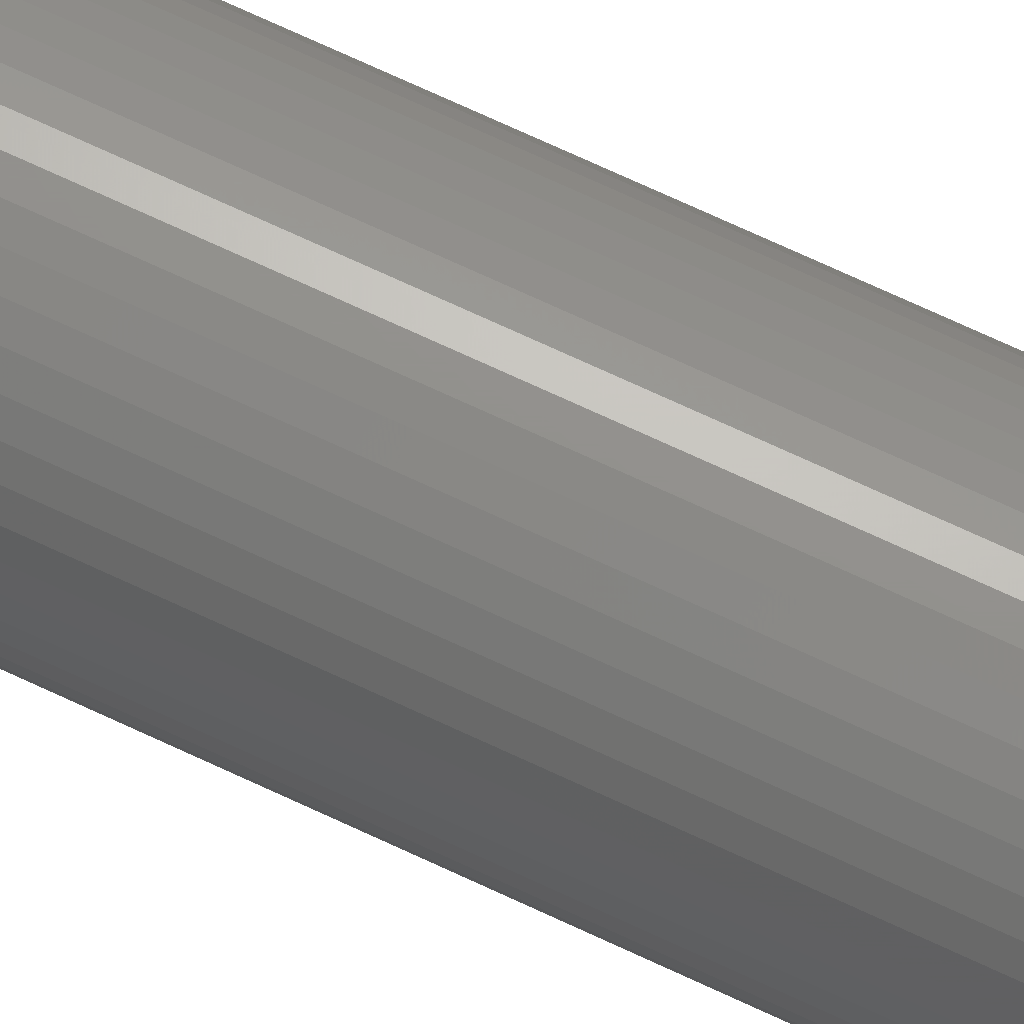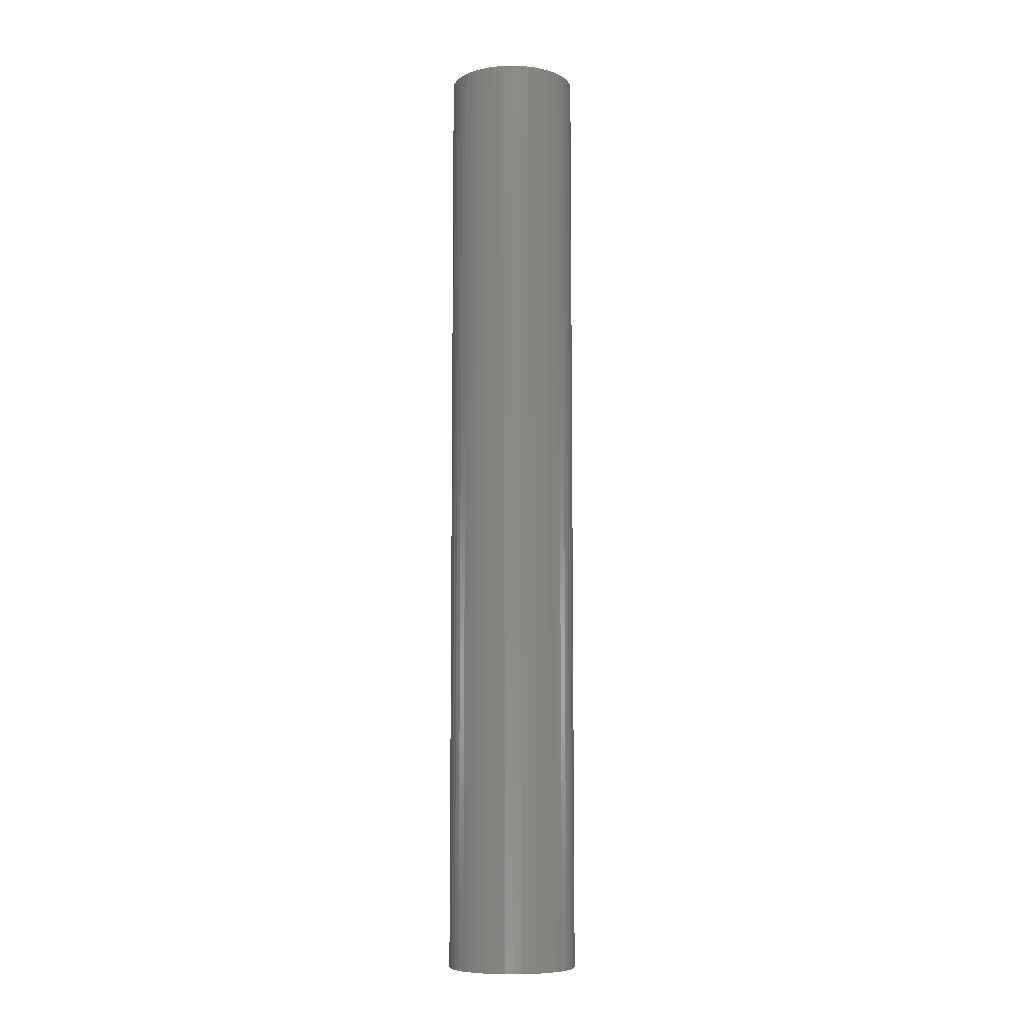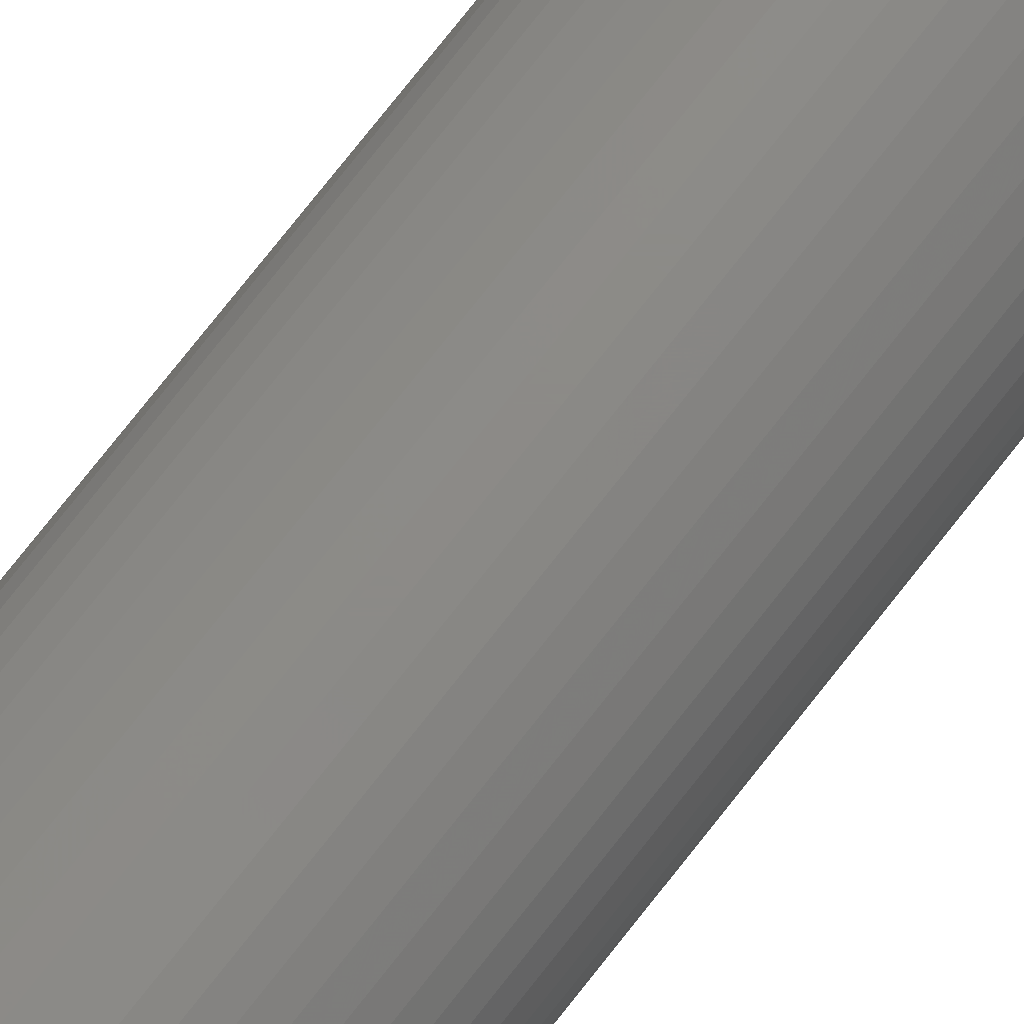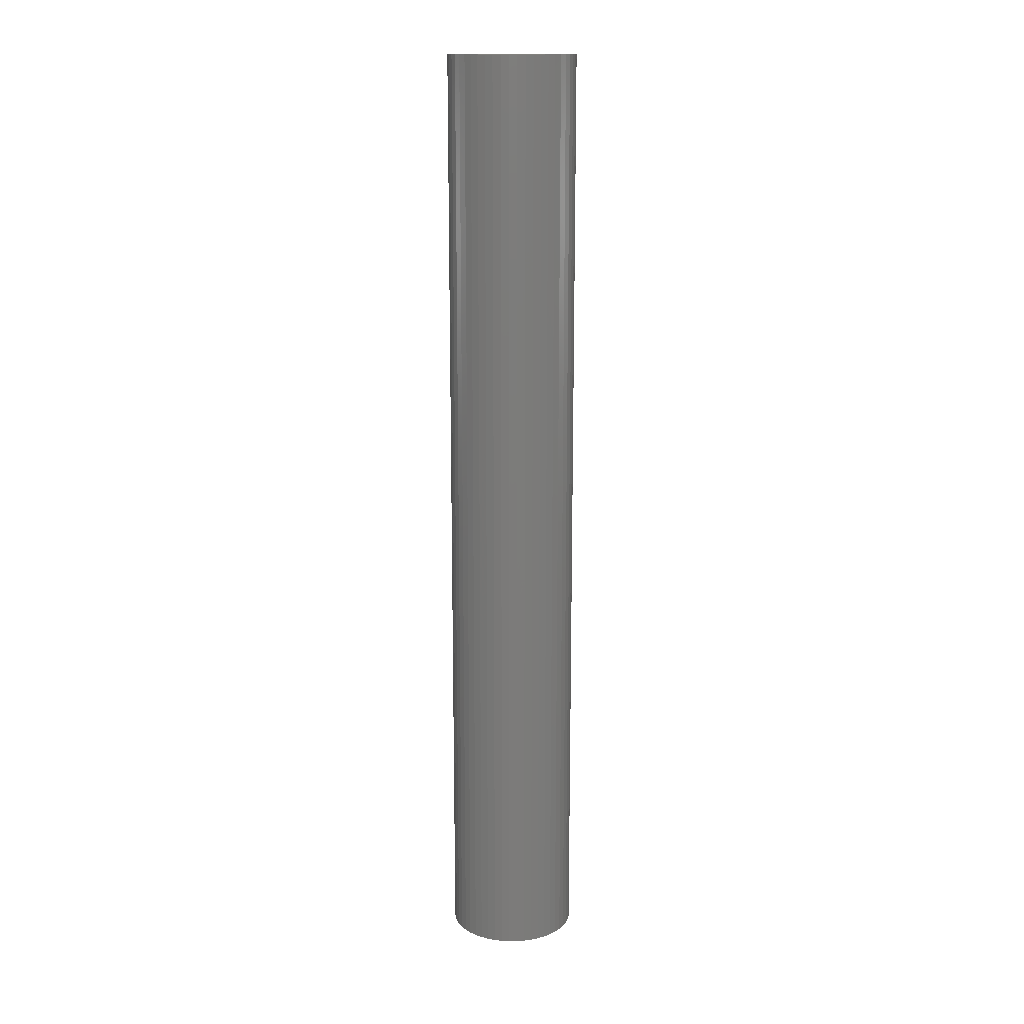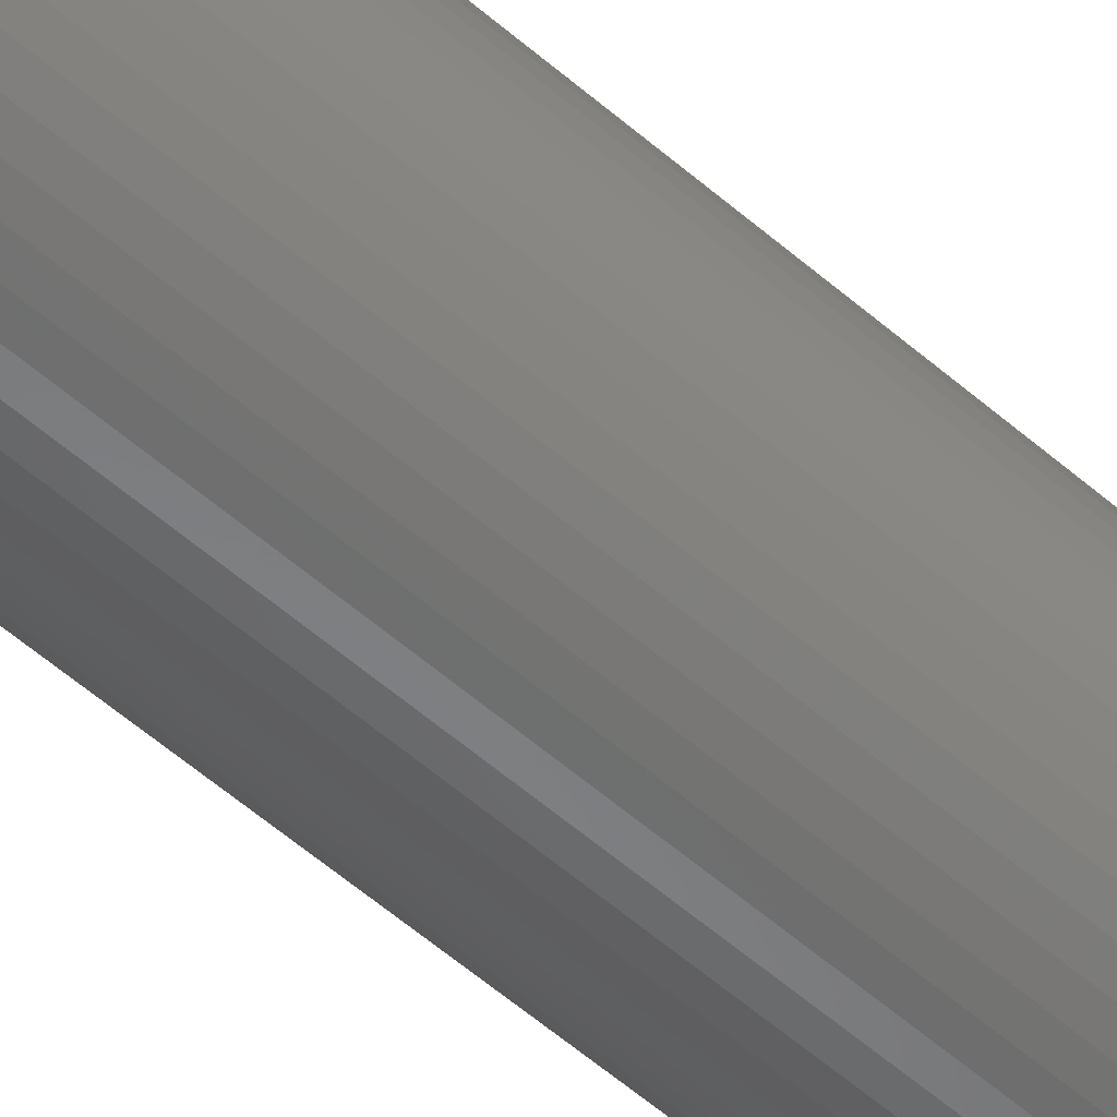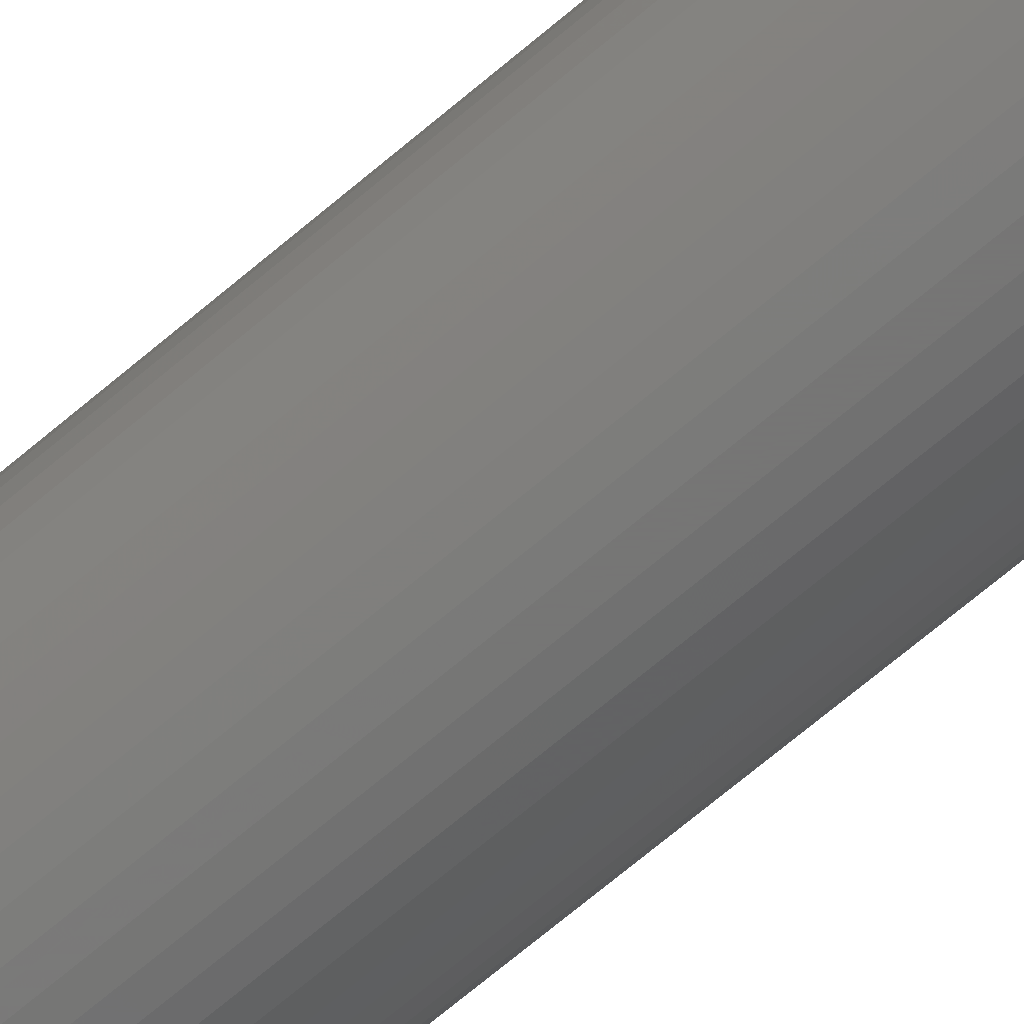
<metadata>
{"format":"stl","ext":"stl","renderer":"f3d","projection":"perspective","resolution":1024,"background":"white","views":[{"elev":72.0,"azim":-65.0,"up":"+Y"},{"elev":-8.1,"azim":-18.7,"up":"+Z"},{"elev":77.0,"azim":38.3,"up":"+Y"},{"elev":15.1,"azim":171.8,"up":"+Z"},{"elev":-54.4,"azim":-133.0,"up":"+Y"},{"elev":-68.1,"azim":-49.4,"up":"+Y"}]}
</metadata>
<code>
# stl→obj: 200 verts, 400 faces
v 4.5 0 33
v 4.465 0.564 -33
v 4.465 0.564 33
v 4.5 0 -33
v -4.5 0 -33
v -4.465 0.564 33
v -4.465 0.564 -33
v -4.5 0 33
v 0.2826 4.491 -33
v -0.2826 4.491 33
v 0.2826 4.491 33
v -0.2826 4.491 -33
v -0.2826 -4.491 -33
v 0.2826 -4.491 33
v -0.2826 -4.491 33
v 0.2826 -4.491 -33
v 3.28 3.08 -33
v 2.868 3.467 33
v 3.28 3.08 33
v 2.868 3.467 -33
v -2.868 3.467 -33
v -3.28 3.08 33
v -2.868 3.467 33
v -3.28 3.08 -33
v -1.391 4.28 -33
v -1.916 4.072 33
v -1.391 4.28 33
v -1.916 4.072 -33
v 4.184 -1.657 33
v 4.359 -1.119 -33
v 4.359 -1.119 33
v 4.184 -1.657 -33
v 4.184 1.657 33
v 3.943 2.168 -33
v 3.943 2.168 33
v 4.184 1.657 -33
v 4.359 1.119 -33
v 4.359 1.119 33
v 1.916 4.072 -33
v 1.391 4.28 33
v 1.916 4.072 33
v 1.391 4.28 -33
v 0.8432 4.42 33
v 0.8432 4.42 -33
v 2.411 3.799 33
v 2.411 3.799 -33
v -4.184 1.657 -33
v -3.943 2.168 33
v -3.943 2.168 -33
v -4.184 1.657 33
v -4.359 1.119 -33
v -4.359 1.119 33
v -2.411 3.799 33
v -2.411 3.799 -33
v -0.8432 4.42 -33
v -0.8432 4.42 33
v 1.391 -4.28 -33
v 1.916 -4.072 33
v 1.391 -4.28 33
v 1.916 -4.072 -33
v 3.641 2.645 33
v 3.641 2.645 -33
v -3.641 2.645 33
v -3.641 2.645 -33
v 1 0 33
v 0.9921 0.1253 33
v 4.465 -0.564 33
v 0.9686 0.2487 33
v 0.9921 -0.1253 33
v 0.9298 0.3681 33
v 0.8763 0.4818 33
v 0.9686 -0.2487 33
v 0.809 0.5878 33
v 0.729 0.6845 33
v 0.9298 -0.3681 33
v 0.6374 0.7705 33
v 3.943 -2.168 33
v 0.5358 0.8443 33
v 0.8763 -0.4818 33
v 0.4258 0.9048 33
v 3.641 -2.645 33
v 0.809 -0.5878 33
v 0.309 0.9511 33
v 0.1874 0.9823 33
v 0.06279 0.998 33
v -0.06279 0.998 33
v -0.1874 0.9823 33
v -0.309 0.9511 33
v -0.4258 0.9048 33
v -0.5358 0.8443 33
v -0.6374 0.7705 33
v -0.729 0.6845 33
v -0.809 0.5878 33
v 3.28 -3.08 33
v 0.729 -0.6845 33
v 2.868 -3.467 33
v 0.6374 -0.7705 33
v 2.411 -3.799 33
v 0.5358 -0.8443 33
v 0.4258 -0.9048 33
v 0.309 -0.9511 33
v 0.8432 -4.42 33
v 0.1874 -0.9823 33
v 0.06279 -0.998 33
v -0.06279 -0.998 33
v -0.1874 -0.9823 33
v -0.8432 -4.42 33
v -0.309 -0.9511 33
v -1.391 -4.28 33
v -0.4258 -0.9048 33
v -1.916 -4.072 33
v -0.5358 -0.8443 33
v -2.411 -3.799 33
v -0.6374 -0.7705 33
v -2.868 -3.467 33
v -0.729 -0.6845 33
v -3.28 -3.08 33
v -0.809 -0.5878 33
v -3.641 -2.645 33
v -0.8763 -0.4818 33
v -3.943 -2.168 33
v -0.9298 -0.3681 33
v -4.184 -1.657 33
v -0.9686 -0.2487 33
v -4.359 -1.119 33
v -0.9921 -0.1253 33
v -4.465 -0.564 33
v -1 0 33
v -0.8763 0.4818 33
v -0.9298 0.3681 33
v -0.9686 0.2487 33
v -0.9921 0.1253 33
v 4.465 -0.564 -33
v 3.943 -2.168 -33
v 3.641 -2.645 -33
v -3.28 -3.08 -33
v -2.868 -3.467 -33
v -3.943 -2.168 -33
v -4.184 -1.657 -33
v -3.641 -2.645 -33
v 1 0 -33
v 0.9921 -0.1253 -33
v 0.9686 -0.2487 -33
v 0.9921 0.1253 -33
v 0.9298 -0.3681 -33
v 0.8763 -0.4818 -33
v 0.9686 0.2487 -33
v 0.809 -0.5878 -33
v 3.28 -3.08 -33
v 0.729 -0.6845 -33
v 2.868 -3.467 -33
v 0.9298 0.3681 -33
v 0.6374 -0.7705 -33
v 2.411 -3.799 -33
v 0.5358 -0.8443 -33
v 0.8763 0.4818 -33
v 0.4258 -0.9048 -33
v 0.809 0.5878 -33
v 0.309 -0.9511 -33
v 0.8432 -4.42 -33
v 0.1874 -0.9823 -33
v 0.06279 -0.998 -33
v -0.06279 -0.998 -33
v -0.1874 -0.9823 -33
v -0.8432 -4.42 -33
v -0.309 -0.9511 -33
v -1.391 -4.28 -33
v -0.4258 -0.9048 -33
v -1.916 -4.072 -33
v -0.5358 -0.8443 -33
v -2.411 -3.799 -33
v -0.6374 -0.7705 -33
v -0.729 -0.6845 -33
v -0.809 -0.5878 -33
v 0.729 0.6845 -33
v 0.6374 0.7705 -33
v 0.5358 0.8443 -33
v 0.4258 0.9048 -33
v 0.309 0.9511 -33
v 0.1874 0.9823 -33
v 0.06279 0.998 -33
v -0.06279 0.998 -33
v -0.1874 0.9823 -33
v -0.309 0.9511 -33
v -0.4258 0.9048 -33
v -0.5358 0.8443 -33
v -0.6374 0.7705 -33
v -0.729 0.6845 -33
v -0.809 0.5878 -33
v -0.8763 0.4818 -33
v -0.9298 0.3681 -33
v -0.9686 0.2487 -33
v -0.9921 0.1253 -33
v -1 0 -33
v -0.8763 -0.4818 -33
v -0.9298 -0.3681 -33
v -0.9686 -0.2487 -33
v -4.359 -1.119 -33
v -0.9921 -0.1253 -33
v -4.465 -0.564 -33
f 1 2 3
f 2 1 4
f 5 6 7
f 6 5 8
f 9 10 11
f 10 9 12
f 13 14 15
f 14 13 16
f 17 18 19
f 18 17 20
f 21 22 23
f 22 21 24
f 25 26 27
f 26 25 28
f 29 30 31
f 30 29 32
f 33 34 35
f 34 33 36
f 3 37 38
f 37 3 2
f 39 40 41
f 40 39 42
f 42 43 40
f 43 42 44
f 20 45 18
f 45 20 46
f 47 48 49
f 48 47 50
f 51 50 47
f 50 51 52
f 28 53 26
f 53 28 54
f 55 27 56
f 27 55 25
f 57 58 59
f 58 57 60
f 38 36 33
f 36 38 37
f 61 17 19
f 17 61 62
f 35 62 61
f 62 35 34
f 44 11 43
f 11 44 9
f 46 41 45
f 41 46 39
f 49 63 64
f 63 49 48
f 64 22 24
f 22 64 63
f 7 52 51
f 52 7 6
f 65 1 3
f 66 3 38
f 1 65 67
f 68 38 33
f 69 67 65
f 70 33 35
f 67 69 31
f 71 35 61
f 72 31 69
f 73 61 19
f 31 72 29
f 74 19 18
f 75 29 72
f 76 18 45
f 29 75 77
f 78 45 41
f 79 77 75
f 80 41 40
f 77 79 81
f 82 81 79
f 3 66 65
f 38 68 66
f 33 70 68
f 35 71 70
f 83 40 43
f 61 73 71
f 19 74 73
f 18 76 74
f 45 78 76
f 41 80 78
f 40 83 80
f 84 43 11
f 43 84 83
f 11 85 84
f 11 86 85
f 10 86 11
f 86 10 87
f 56 87 10
f 87 56 88
f 27 88 56
f 88 27 89
f 26 89 27
f 89 26 90
f 53 90 26
f 90 53 91
f 23 91 53
f 91 23 92
f 22 92 23
f 92 22 93
f 63 93 22
f 81 82 94
f 95 94 82
f 94 95 96
f 97 96 95
f 96 97 98
f 99 98 97
f 98 99 58
f 100 58 99
f 58 100 59
f 101 59 100
f 59 101 102
f 103 102 101
f 102 103 14
f 104 14 103
f 105 14 104
f 15 105 106
f 105 15 14
f 107 106 108
f 109 108 110
f 111 110 112
f 113 112 114
f 115 114 116
f 117 116 118
f 106 107 15
f 119 118 120
f 121 120 122
f 123 122 124
f 125 124 126
f 127 126 128
f 93 63 129
f 108 109 107
f 48 129 63
f 110 111 109
f 129 48 130
f 112 113 111
f 50 130 48
f 114 115 113
f 130 50 131
f 116 117 115
f 52 131 50
f 118 119 117
f 131 52 132
f 120 121 119
f 6 132 52
f 122 123 121
f 132 6 128
f 124 125 123
f 8 128 6
f 126 127 125
f 128 8 127
f 54 23 53
f 23 54 21
f 12 56 10
f 56 12 55
f 67 4 1
f 4 67 133
f 81 134 77
f 134 81 135
f 31 133 67
f 133 31 30
f 136 115 117
f 115 136 137
f 138 123 139
f 123 138 121
f 140 121 138
f 121 140 119
f 141 4 133
f 142 133 30
f 4 141 2
f 143 30 32
f 144 2 141
f 145 32 134
f 2 144 37
f 146 134 135
f 147 37 144
f 148 135 149
f 37 147 36
f 150 149 151
f 152 36 147
f 153 151 154
f 36 152 34
f 155 154 60
f 156 34 152
f 157 60 57
f 34 156 62
f 158 62 156
f 133 142 141
f 30 143 142
f 32 145 143
f 134 146 145
f 159 57 160
f 135 148 146
f 149 150 148
f 151 153 150
f 154 155 153
f 60 157 155
f 57 159 157
f 161 160 16
f 160 161 159
f 16 162 161
f 16 163 162
f 13 163 16
f 163 13 164
f 165 164 13
f 164 165 166
f 167 166 165
f 166 167 168
f 169 168 167
f 168 169 170
f 171 170 169
f 170 171 172
f 137 172 171
f 172 137 173
f 136 173 137
f 173 136 174
f 140 174 136
f 62 158 17
f 175 17 158
f 17 175 20
f 176 20 175
f 20 176 46
f 177 46 176
f 46 177 39
f 178 39 177
f 39 178 42
f 179 42 178
f 42 179 44
f 180 44 179
f 44 180 9
f 181 9 180
f 182 9 181
f 12 182 183
f 182 12 9
f 55 183 184
f 25 184 185
f 28 185 186
f 54 186 187
f 21 187 188
f 24 188 189
f 183 55 12
f 64 189 190
f 49 190 191
f 47 191 192
f 51 192 193
f 7 193 194
f 174 140 195
f 184 25 55
f 138 195 140
f 185 28 25
f 195 138 196
f 186 54 28
f 139 196 138
f 187 21 54
f 196 139 197
f 188 24 21
f 198 197 139
f 189 64 24
f 197 198 199
f 190 49 64
f 200 199 198
f 191 47 49
f 199 200 194
f 192 51 47
f 5 194 200
f 193 7 51
f 194 5 7
f 154 96 98
f 96 154 151
f 77 32 29
f 32 77 134
f 167 107 109
f 107 167 165
f 136 119 140
f 119 136 117
f 139 125 198
f 125 139 123
f 94 135 81
f 135 94 149
f 60 98 58
f 98 60 154
f 165 15 107
f 15 165 13
f 198 127 200
f 127 198 125
f 200 8 5
f 8 200 127
f 151 94 96
f 94 151 149
f 160 59 102
f 59 160 57
f 16 102 14
f 102 16 160
f 171 111 113
f 111 171 169
f 169 109 111
f 109 169 167
f 137 113 115
f 113 137 171
f 156 73 158
f 73 156 71
f 179 80 83
f 80 179 178
f 185 88 89
f 88 185 184
f 130 190 129
f 190 130 191
f 143 69 142
f 69 143 72
f 144 68 147
f 68 144 66
f 176 74 76
f 74 176 175
f 182 85 86
f 85 182 181
f 177 76 78
f 76 177 176
f 132 192 131
f 192 132 193
f 93 188 92
f 188 93 189
f 186 89 90
f 89 186 185
f 184 87 88
f 87 184 183
f 141 66 144
f 66 141 65
f 172 116 114
f 116 172 173
f 120 196 122
f 196 120 195
f 155 100 99
f 100 155 157
f 158 74 175
f 74 158 73
f 180 83 84
f 83 180 179
f 181 84 85
f 84 181 180
f 178 78 80
f 78 178 177
f 128 193 132
f 193 128 194
f 131 191 130
f 191 131 192
f 129 189 93
f 189 129 190
f 183 86 87
f 86 183 182
f 187 90 91
f 90 187 186
f 188 91 92
f 91 188 187
f 142 65 141
f 65 142 69
f 150 82 148
f 82 150 95
f 162 105 104
f 105 162 163
f 122 197 124
f 197 122 196
f 118 195 120
f 195 118 174
f 161 104 103
f 104 161 162
f 152 71 156
f 71 152 70
f 147 70 152
f 70 147 68
f 146 75 145
f 75 146 79
f 145 72 143
f 72 145 75
f 168 112 110
f 112 168 170
f 164 108 106
f 108 164 166
f 116 174 118
f 174 116 173
f 157 101 100
f 101 157 159
f 159 103 101
f 103 159 161
f 153 99 97
f 99 153 155
f 148 79 146
f 79 148 82
f 163 106 105
f 106 163 164
f 124 199 126
f 199 124 197
f 126 194 128
f 194 126 199
f 150 97 95
f 97 150 153
f 170 114 112
f 114 170 172
f 166 110 108
f 110 166 168

</code>
